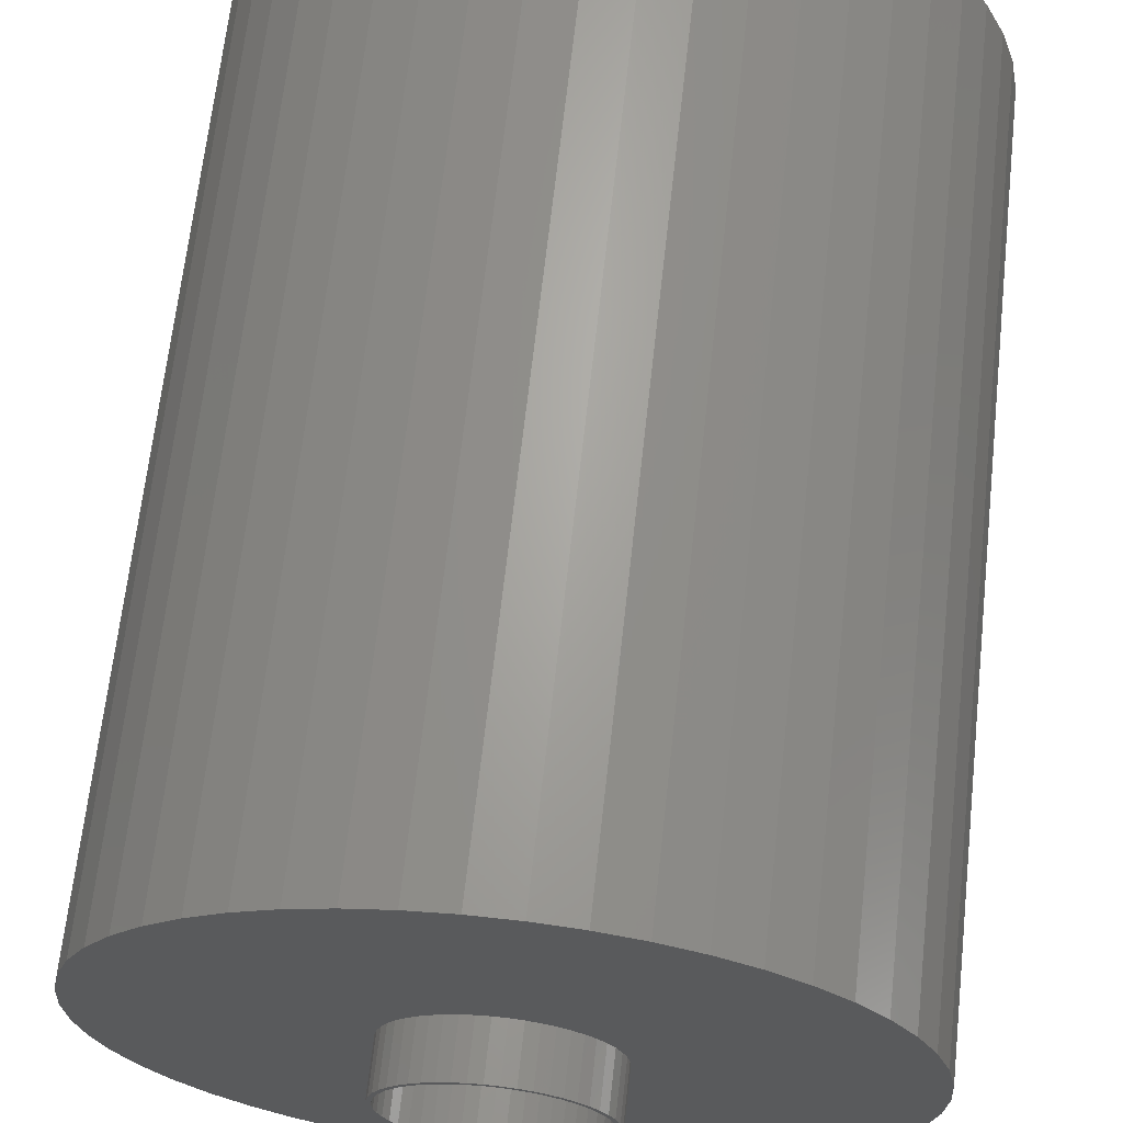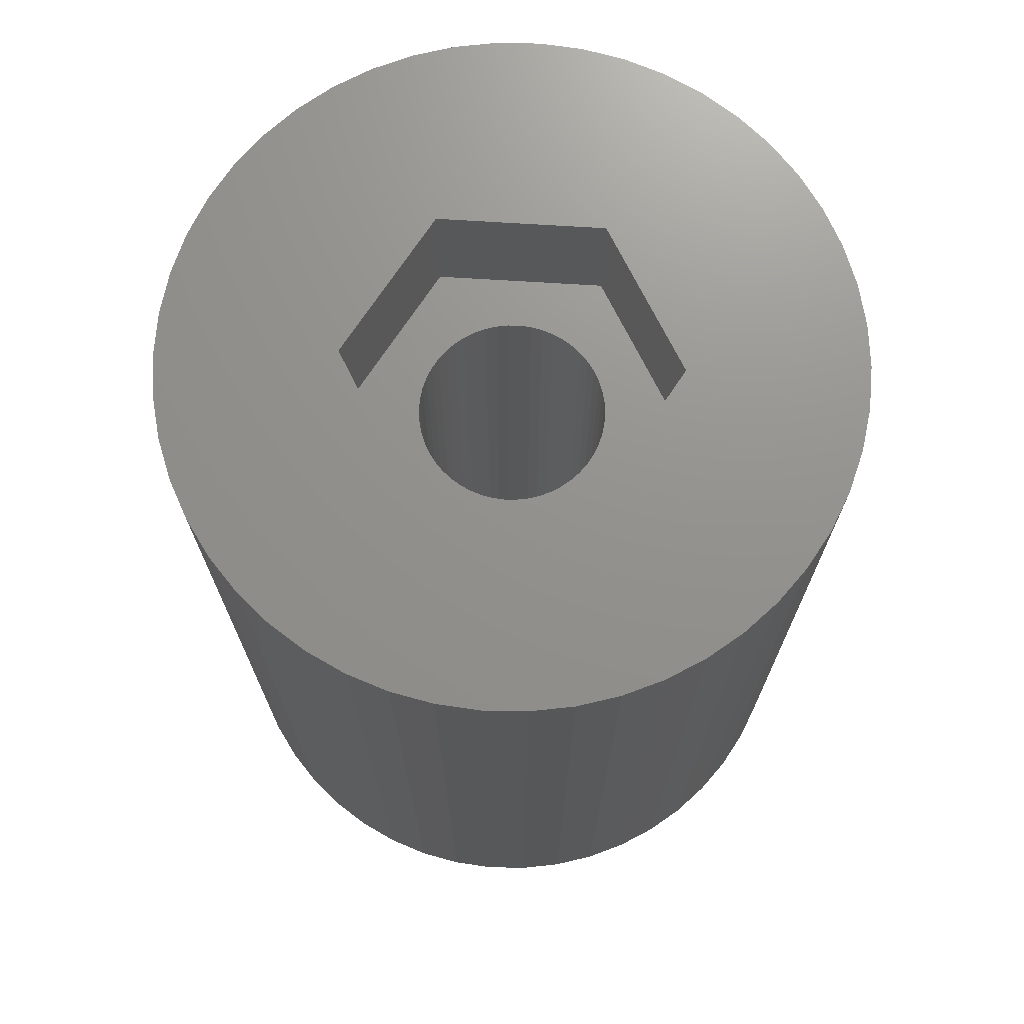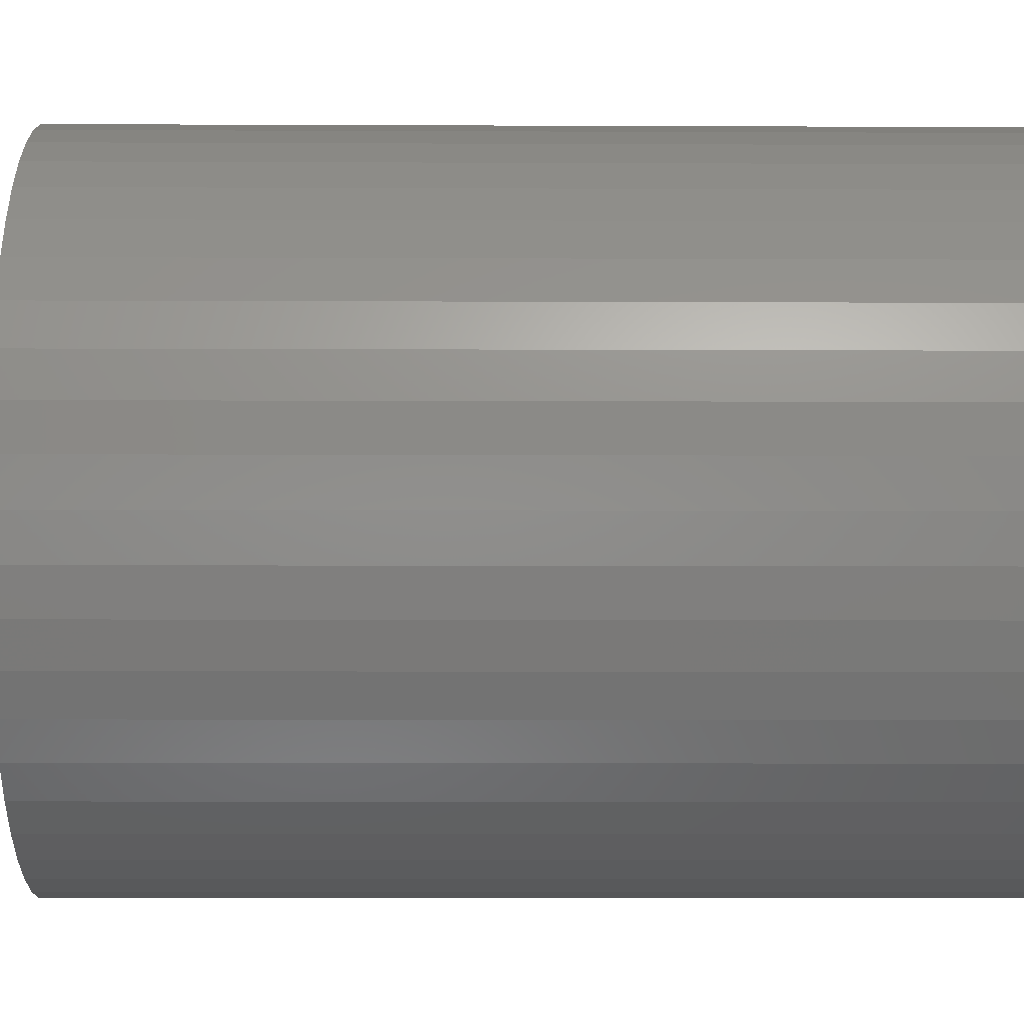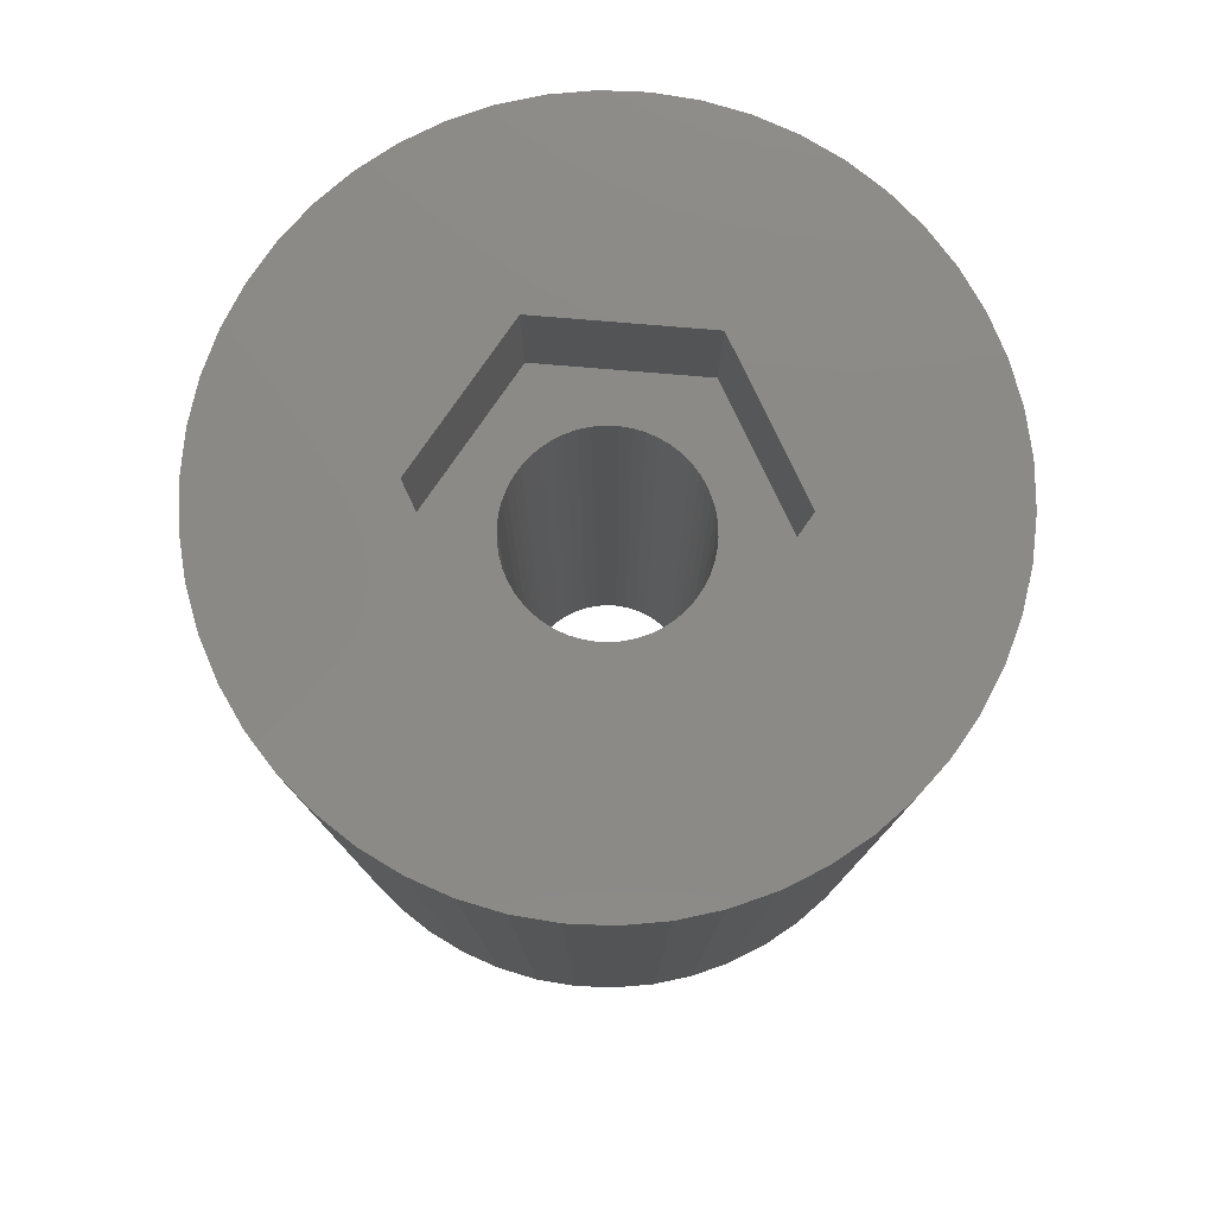
<metadata>
{"format":"stl","ext":"stl","renderer":"f3d","projection":"perspective","resolution":1024,"background":"white","views":[{"elev":66.3,"azim":-173.7,"up":"+Y"},{"elev":71.8,"azim":-56.5,"up":"+Z"},{"elev":-7.4,"azim":-90.7,"up":"+Y"},{"elev":78.8,"azim":124.7,"up":"+Z"}]}
</metadata>
<code>
# stl→obj: 312 verts, 624 faces
v 9.298 3.681 0
v 8.763 4.818 -25.5
v 8.763 4.818 0
v 9.298 3.681 -25.5
v 8.09 5.878 -25.5
v 8.09 5.878 0
v 3.09 9.511 -25.5
v 1.874 9.823 0
v 3.09 9.511 0
v 1.874 9.823 -25.5
v 4.258 9.048 -25.5
v 4.258 9.048 0
v -3.09 9.511 -25.5
v -4.258 9.048 0
v -3.09 9.511 0
v -4.258 9.048 -25.5
v -9.298 3.681 -25.5
v -8.763 4.818 0
v -8.763 4.818 -25.5
v -9.298 3.681 0
v 9.686 -2.487 0
v 9.921 -1.253 -25.5
v 9.921 -1.253 0
v 9.686 -2.487 -25.5
v 0.6279 9.98 0
v 0.6279 9.98 -25.5
v 5.358 8.443 -25.5
v 5.358 8.443 0
v -9.921 1.253 -25.5
v -9.686 2.487 0
v -9.686 2.487 -25.5
v -9.921 1.253 0
v -8.09 5.878 -25.5
v -7.29 6.845 0
v -7.29 6.845 -25.5
v -8.09 5.878 0
v -5.358 8.443 0
v -5.358 8.443 -25.5
v -0.6279 9.98 -25.5
v -1.874 9.823 0
v -0.6279 9.98 0
v -1.874 9.823 -25.5
v 10 0 0
v 9.921 1.253 -25.5
v 9.921 1.253 0
v 10 0 -25.5
v 4.258 -9.048 -25.5
v 5.358 -8.443 0
v 4.258 -9.048 0
v 5.358 -8.443 -25.5
v 9.298 -3.681 0
v 9.298 -3.681 -25.5
v -7.29 -6.845 -25.5
v -6.374 -7.705 0
v -7.29 -6.845 0
v -6.374 -7.705 -25.5
v -8.763 -4.818 -25.5
v -9.298 -3.681 0
v -9.298 -3.681 -25.5
v -8.763 -4.818 0
v 9.686 2.487 -25.5
v 9.686 2.487 0
v 7.29 6.845 -25.5
v 6.374 7.705 0
v 7.29 6.845 0
v 6.374 7.705 -25.5
v -10 0 -25.5
v -10 0 0
v 4.847 0 0
v 2.423 4.197 0
v 8.763 -4.818 0
v 2.423 -4.197 0
v 8.09 -5.878 0
v 7.29 -6.845 0
v 6.374 -7.705 0
v -2.423 4.197 0
v -6.374 7.705 0
v 3.09 -9.511 0
v 1.874 -9.823 0
v 0.6279 -9.98 0
v -0.6279 -9.98 0
v -2.423 -4.197 0
v -1.874 -9.823 0
v -3.09 -9.511 0
v -4.258 -9.048 0
v -4.847 0 0
v -5.358 -8.443 0
v -8.09 -5.878 0
v -9.686 -2.487 0
v -9.921 -1.253 0
v -6.374 7.705 -25.5
v -0.6279 -9.98 -25.5
v 0.6279 -9.98 -25.5
v -9.686 -2.487 -25.5
v -8.09 -5.878 -25.5
v 1.874 -9.823 -25.5
v 3.09 -9.511 -25.5
v 8.09 -5.878 -25.5
v 7.29 -6.845 -25.5
v 8.763 -4.818 -25.5
v -3.09 -9.511 -25.5
v -1.874 -9.823 -25.5
v 2.875 0 -25.5
v 2.852 -0.3603 -25.5
v 2.785 -0.715 -25.5
v 2.852 0.3603 -25.5
v 2.673 -1.058 -25.5
v 2.519 -1.385 -25.5
v 2.785 0.715 -25.5
v 2.326 -1.69 -25.5
v 2.096 -1.968 -25.5
v 6.374 -7.705 -25.5
v 2.673 1.058 -25.5
v 1.833 -2.215 -25.5
v 1.54 -2.427 -25.5
v 2.519 1.385 -25.5
v 1.224 -2.601 -25.5
v 2.326 1.69 -25.5
v 0.8884 -2.734 -25.5
v 0.5387 -2.824 -25.5
v 0.1805 -2.869 -25.5
v -0.1805 -2.869 -25.5
v -0.5387 -2.824 -25.5
v -0.8884 -2.734 -25.5
v -1.224 -2.601 -25.5
v -4.258 -9.048 -25.5
v -1.54 -2.427 -25.5
v -5.358 -8.443 -25.5
v -1.833 -2.215 -25.5
v -2.096 -1.968 -25.5
v -2.326 -1.69 -25.5
v 2.096 1.968 -25.5
v 1.833 2.215 -25.5
v 1.54 2.427 -25.5
v 1.224 2.601 -25.5
v 0.8884 2.734 -25.5
v 0.5387 2.824 -25.5
v 0.1805 2.869 -25.5
v -0.1805 2.869 -25.5
v -0.5387 2.824 -25.5
v -0.8884 2.734 -25.5
v -1.224 2.601 -25.5
v -1.54 2.427 -25.5
v -1.833 2.215 -25.5
v -2.096 1.968 -25.5
v -2.326 1.69 -25.5
v -2.519 1.385 -25.5
v -2.673 1.058 -25.5
v -2.785 0.715 -25.5
v -2.852 0.3603 -25.5
v -2.875 0 -25.5
v -2.519 -1.385 -25.5
v -2.673 -1.058 -25.5
v -2.785 -0.715 -25.5
v -2.852 -0.3603 -25.5
v -9.921 -1.253 -25.5
v -2.785 0.715 -27
v -2.673 1.058 -27
v 2.326 1.69 -27
v 2.519 1.385 -27
v 0.8884 2.734 -27
v 0.5387 2.824 -27
v 1.224 2.601 -27
v -0.8884 2.734 -27
v -1.224 2.601 -27
v -2.519 1.385 -27
v 2.852 -0.3603 -27
v 2.785 -0.715 -27
v 2.096 1.968 -27
v 1.833 2.215 -27
v 1.54 2.427 -27
v -2.852 0.3603 -27
v -2.326 1.69 -27
v -2.096 1.968 -27
v -0.1805 2.869 -27
v -0.5387 2.824 -27
v -1.833 2.215 -27
v 2.852 0.3603 -27
v 2.875 0 -27
v 0.1805 2.869 -27
v -2.875 0 -27
v -1.54 2.427 -27
v -0.1805 -2.869 -27
v 0.1805 -2.869 -27
v 2.75 0 -27
v 2.728 -0.3447 -27
v 2.728 0.3447 -27
v 2.664 -0.6839 -27
v 2.673 -1.058 -27
v 2.557 -1.012 -27
v 2.519 -1.385 -27
v 2.41 -1.325 -27
v 2.326 -1.69 -27
v 2.225 -1.616 -27
v 2.096 -1.968 -27
v 2.005 -1.883 -27
v 1.833 -2.215 -27
v 1.753 -2.119 -27
v 1.54 -2.427 -27
v 1.474 -2.322 -27
v 1.224 -2.601 -27
v 1.171 -2.488 -27
v 0.8884 -2.734 -27
v 0.8498 -2.615 -27
v 0.5387 -2.824 -27
v 0.5153 -2.701 -27
v 0.1727 -2.745 -27
v -0.1727 -2.745 -27
v -0.5153 -2.701 -27
v -0.5387 -2.824 -27
v -0.8498 -2.615 -27
v -0.8884 -2.734 -27
v -1.171 -2.488 -27
v -1.224 -2.601 -27
v -1.474 -2.322 -27
v -1.54 -2.427 -27
v -1.753 -2.119 -27
v -1.833 -2.215 -27
v -2.005 -1.883 -27
v -2.096 -1.968 -27
v -2.225 -1.616 -27
v -2.326 -1.69 -27
v -2.41 -1.325 -27
v -2.519 -1.385 -27
v -2.557 -1.012 -27
v -2.673 -1.058 -27
v -2.664 -0.6839 -27
v -2.785 -0.715 -27
v -2.852 -0.3603 -27
v -2.728 -0.3447 -27
v 2.785 0.715 -27
v 2.664 0.6839 -27
v 2.673 1.058 -27
v 2.557 1.012 -27
v 2.41 1.325 -27
v 2.225 1.616 -27
v 2.005 1.883 -27
v 1.753 2.119 -27
v 1.474 2.322 -27
v 1.171 2.488 -27
v 0.8498 2.615 -27
v 0.5153 2.701 -27
v 0.1727 2.745 -27
v -0.1727 2.745 -27
v -0.5153 2.701 -27
v -0.8498 2.615 -27
v -1.171 2.488 -27
v -1.474 2.322 -27
v -1.753 2.119 -27
v -2.005 1.883 -27
v -2.225 1.616 -27
v -2.41 1.325 -27
v -2.557 1.012 -27
v -2.664 0.6839 -27
v -2.728 0.3447 -27
v -2.75 0 -27
v 4.847 0 -4
v 2.728 0.3447 -4
v 2.75 0 -4
v 2.664 0.6839 -4
v 2.557 1.012 -4
v 2.41 1.325 -4
v 2.423 4.197 -4
v 2.225 1.616 -4
v 2.005 1.883 -4
v 1.753 2.119 -4
v 1.474 2.322 -4
v 1.171 2.488 -4
v 0.8498 2.615 -4
v 0.5153 2.701 -4
v 0.1727 2.745 -4
v -0.1727 2.745 -4
v -2.423 4.197 -4
v -0.5153 2.701 -4
v -0.8498 2.615 -4
v -1.171 2.488 -4
v -1.474 2.322 -4
v -1.753 2.119 -4
v -2.005 1.883 -4
v -2.225 1.616 -4
v -2.41 1.325 -4
v -4.847 0 -4
v -2.557 1.012 -4
v -2.664 0.6839 -4
v -2.728 0.3447 -4
v -2.75 0 -4
v 2.728 -0.3447 -4
v 2.664 -0.6839 -4
v 2.557 -1.012 -4
v 2.41 -1.325 -4
v 2.423 -4.197 -4
v 2.225 -1.616 -4
v 2.005 -1.883 -4
v 1.753 -2.119 -4
v 1.474 -2.322 -4
v 1.171 -2.488 -4
v 0.8498 -2.615 -4
v 0.5153 -2.701 -4
v 0.1727 -2.745 -4
v -0.1727 -2.745 -4
v -2.423 -4.197 -4
v -0.5153 -2.701 -4
v -0.8498 -2.615 -4
v -1.171 -2.488 -4
v -1.474 -2.322 -4
v -1.753 -2.119 -4
v -2.005 -1.883 -4
v -2.225 -1.616 -4
v -2.41 -1.325 -4
v -2.557 -1.012 -4
v -2.664 -0.6839 -4
v -2.728 -0.3447 -4
f 1 2 3
f 2 1 4
f 3 5 6
f 5 3 2
f 7 8 9
f 8 7 10
f 11 9 12
f 9 11 7
f 13 14 15
f 14 13 16
f 17 18 19
f 18 17 20
f 21 22 23
f 22 21 24
f 10 25 8
f 25 10 26
f 27 12 28
f 12 27 11
f 29 30 31
f 30 29 32
f 33 34 35
f 34 33 36
f 16 37 14
f 37 16 38
f 39 40 41
f 40 39 42
f 43 44 45
f 44 43 46
f 47 48 49
f 48 47 50
f 51 24 21
f 24 51 52
f 53 54 55
f 54 53 56
f 57 58 59
f 58 57 60
f 45 61 62
f 61 45 44
f 62 4 1
f 4 62 61
f 63 64 65
f 64 63 66
f 26 41 25
f 41 26 39
f 66 28 64
f 28 66 27
f 67 32 29
f 32 67 68
f 69 43 45
f 69 45 62
f 43 69 23
f 69 62 1
f 23 69 21
f 69 1 3
f 21 69 51
f 70 3 6
f 51 69 71
f 70 6 65
f 72 71 69
f 70 65 64
f 71 72 73
f 70 64 28
f 73 72 74
f 74 72 75
f 70 28 12
f 70 12 9
f 3 70 69
f 8 70 9
f 25 70 8
f 41 70 25
f 76 41 40
f 41 76 70
f 15 76 40
f 14 76 15
f 37 76 14
f 77 76 37
f 75 72 48
f 48 72 49
f 49 72 78
f 72 79 78
f 72 80 79
f 72 81 80
f 82 81 72
f 81 82 83
f 82 84 83
f 82 85 84
f 60 82 86
f 82 87 85
f 34 76 77
f 36 76 34
f 82 54 87
f 18 76 36
f 82 55 54
f 76 18 86
f 82 88 55
f 20 86 18
f 82 60 88
f 30 86 20
f 86 58 60
f 32 86 30
f 86 89 58
f 68 86 32
f 86 90 89
f 86 68 90
f 31 20 17
f 20 31 30
f 19 36 33
f 36 19 18
f 42 15 40
f 15 42 13
f 38 77 37
f 77 38 91
f 91 34 77
f 34 91 35
f 23 46 43
f 46 23 22
f 92 80 81
f 80 92 93
f 59 89 94
f 89 59 58
f 53 88 95
f 88 53 55
f 93 79 80
f 79 93 96
f 97 49 78
f 49 97 47
f 6 63 65
f 63 6 5
f 74 98 73
f 98 74 99
f 73 100 71
f 100 73 98
f 71 52 51
f 52 71 100
f 101 83 84
f 83 101 102
f 103 46 22
f 104 22 24
f 46 103 44
f 105 24 52
f 106 44 103
f 107 52 100
f 44 106 61
f 108 100 98
f 109 61 106
f 110 98 99
f 61 109 4
f 111 99 112
f 113 4 109
f 114 112 50
f 4 113 2
f 115 50 47
f 116 2 113
f 117 47 97
f 2 116 5
f 118 5 116
f 22 104 103
f 24 105 104
f 52 107 105
f 100 108 107
f 98 110 108
f 99 111 110
f 119 97 96
f 112 114 111
f 50 115 114
f 47 117 115
f 97 119 117
f 120 96 93
f 96 120 119
f 93 121 120
f 93 122 121
f 92 122 93
f 122 92 123
f 102 123 92
f 123 102 124
f 101 124 102
f 124 101 125
f 126 125 101
f 125 126 127
f 128 127 126
f 127 128 129
f 56 129 128
f 129 56 130
f 53 130 56
f 95 131 53
f 130 53 131
f 5 118 63
f 132 63 118
f 63 132 66
f 133 66 132
f 66 133 27
f 134 27 133
f 27 134 11
f 135 11 134
f 11 135 7
f 136 7 135
f 7 136 10
f 137 10 136
f 10 137 26
f 138 26 137
f 139 26 138
f 39 139 140
f 139 39 26
f 42 140 141
f 13 141 142
f 16 142 143
f 38 143 144
f 140 42 39
f 91 144 145
f 35 145 146
f 33 146 147
f 19 147 148
f 17 148 149
f 31 149 150
f 141 13 42
f 29 150 151
f 131 95 152
f 57 152 95
f 142 16 13
f 152 57 153
f 143 38 16
f 59 153 57
f 144 91 38
f 153 59 154
f 145 35 91
f 94 154 59
f 146 33 35
f 154 94 155
f 147 19 33
f 156 155 94
f 148 17 19
f 155 156 151
f 149 31 17
f 67 151 156
f 150 29 31
f 151 67 29
f 96 78 79
f 78 96 97
f 112 74 75
f 74 112 99
f 50 75 48
f 75 50 112
f 102 81 83
f 81 102 92
f 128 85 87
f 85 128 126
f 94 90 156
f 90 94 89
f 156 68 67
f 68 156 90
f 95 60 57
f 60 95 88
f 56 87 54
f 87 56 128
f 126 84 85
f 84 126 101
f 157 148 158
f 148 157 149
f 116 159 118
f 159 116 160
f 161 137 136
f 137 161 162
f 163 136 135
f 136 163 161
f 164 142 141
f 142 164 165
f 158 147 166
f 147 158 148
f 105 167 104
f 167 105 168
f 169 133 132
f 133 169 170
f 171 135 134
f 135 171 163
f 172 149 157
f 149 172 150
f 173 145 174
f 145 173 146
f 175 140 139
f 140 175 176
f 177 145 144
f 145 177 174
f 103 178 106
f 178 103 179
f 118 169 132
f 169 118 159
f 180 139 138
f 139 180 175
f 170 134 133
f 134 170 171
f 181 150 172
f 150 181 151
f 166 146 173
f 146 166 147
f 176 141 140
f 141 176 164
f 182 144 143
f 144 182 177
f 165 143 142
f 143 165 182
f 183 121 122
f 121 183 184
f 185 179 167
f 186 167 168
f 179 185 178
f 187 178 185
f 167 186 185
f 188 168 189
f 168 188 186
f 189 190 188
f 191 190 189
f 191 192 190
f 193 192 191
f 193 194 192
f 195 194 193
f 195 196 194
f 197 196 195
f 197 198 196
f 199 198 197
f 199 200 198
f 201 200 199
f 201 202 200
f 203 202 201
f 203 204 202
f 205 204 203
f 205 206 204
f 184 206 205
f 184 207 206
f 184 208 207
f 183 208 184
f 183 209 208
f 210 209 183
f 210 211 209
f 212 211 210
f 212 213 211
f 214 213 212
f 214 215 213
f 216 215 214
f 216 217 215
f 218 217 216
f 218 219 217
f 220 219 218
f 220 221 219
f 222 221 220
f 222 223 221
f 224 223 222
f 224 225 223
f 226 225 224
f 225 226 227
f 228 227 226
f 229 230 228
f 227 228 230
f 178 187 231
f 232 231 187
f 231 232 233
f 234 233 232
f 234 160 233
f 235 160 234
f 235 159 160
f 236 159 235
f 236 169 159
f 237 169 236
f 237 170 169
f 238 170 237
f 238 171 170
f 239 171 238
f 239 163 171
f 240 163 239
f 240 161 163
f 241 161 240
f 241 162 161
f 242 162 241
f 242 180 162
f 243 180 242
f 244 180 243
f 244 175 180
f 245 175 244
f 245 176 175
f 246 176 245
f 246 164 176
f 247 164 246
f 247 165 164
f 248 165 247
f 248 182 165
f 249 182 248
f 249 177 182
f 250 177 249
f 250 174 177
f 251 174 250
f 251 173 174
f 252 173 251
f 252 166 173
f 253 166 252
f 158 253 254
f 253 158 166
f 157 254 255
f 254 157 158
f 172 255 256
f 230 229 256
f 181 256 229
f 255 172 157
f 256 181 172
f 222 152 224
f 152 222 131
f 184 120 121
f 120 184 205
f 203 117 119
f 117 203 201
f 113 160 116
f 160 113 233
f 109 233 113
f 233 109 231
f 106 231 109
f 231 106 178
f 162 138 137
f 138 162 180
f 104 179 103
f 179 104 167
f 108 189 107
f 189 108 191
f 107 168 105
f 168 107 189
f 197 111 114
f 111 197 195
f 111 193 110
f 193 111 195
f 110 191 108
f 191 110 193
f 229 151 181
f 151 229 155
f 224 153 226
f 153 224 152
f 220 129 130
f 129 220 218
f 205 119 120
f 119 205 203
f 199 114 115
f 114 199 197
f 201 115 117
f 115 201 199
f 214 124 125
f 124 214 212
f 210 122 123
f 122 210 183
f 228 155 229
f 155 228 154
f 218 127 129
f 127 218 216
f 216 125 127
f 125 216 214
f 212 123 124
f 123 212 210
f 226 154 228
f 154 226 153
f 220 131 222
f 131 220 130
f 257 258 259
f 257 260 258
f 257 261 260
f 262 257 263
f 257 262 261
f 263 264 262
f 263 265 264
f 263 266 265
f 263 267 266
f 263 268 267
f 263 269 268
f 263 270 269
f 263 271 270
f 263 272 271
f 273 272 263
f 272 273 274
f 274 273 275
f 275 273 276
f 273 277 276
f 273 278 277
f 273 279 278
f 273 280 279
f 273 281 280
f 282 281 273
f 281 282 283
f 283 282 284
f 285 282 286
f 284 282 285
f 287 257 259
f 288 257 287
f 289 257 288
f 290 257 289
f 257 290 291
f 292 291 290
f 293 291 292
f 294 291 293
f 295 291 294
f 296 291 295
f 297 291 296
f 298 291 297
f 299 291 298
f 300 291 299
f 301 300 302
f 301 302 303
f 301 303 304
f 300 301 291
f 305 301 304
f 306 301 305
f 307 301 306
f 308 301 307
f 309 301 308
f 282 309 310
f 282 310 311
f 282 311 312
f 309 282 301
f 282 312 286
f 273 70 76
f 70 273 263
f 86 273 76
f 273 86 282
f 257 70 263
f 70 257 69
f 291 69 257
f 69 291 72
f 82 282 86
f 282 82 301
f 291 82 72
f 82 291 301
f 234 262 235
f 262 234 261
f 235 264 236
f 264 235 262
f 241 268 269
f 268 241 240
f 247 275 276
f 275 247 246
f 283 252 281
f 252 283 253
f 186 259 185
f 259 186 287
f 238 265 266
f 265 238 237
f 244 271 272
f 271 244 243
f 239 266 267
f 266 239 238
f 286 255 285
f 255 286 256
f 280 250 279
f 250 280 251
f 248 276 277
f 276 248 247
f 246 274 275
f 274 246 245
f 192 289 190
f 289 192 290
f 217 307 306
f 307 217 219
f 200 296 295
f 296 200 202
f 187 260 232
f 260 187 258
f 232 261 234
f 261 232 260
f 236 265 237
f 265 236 264
f 242 269 270
f 269 242 241
f 243 270 271
f 270 243 242
f 240 267 268
f 267 240 239
f 284 253 283
f 253 284 254
f 285 254 284
f 254 285 255
f 281 251 280
f 251 281 252
f 245 272 274
f 272 245 244
f 249 277 278
f 277 249 248
f 250 278 279
f 278 250 249
f 185 258 187
f 258 185 259
f 190 288 188
f 288 190 289
f 196 292 194
f 292 196 293
f 207 300 299
f 300 207 208
f 307 221 308
f 221 307 219
f 206 299 298
f 299 206 207
f 196 294 293
f 294 196 198
f 188 287 186
f 287 188 288
f 194 290 192
f 290 194 292
f 209 303 302
f 303 209 211
f 310 227 311
f 227 310 225
f 311 230 312
f 230 311 227
f 312 256 286
f 256 312 230
f 202 297 296
f 297 202 204
f 204 298 297
f 298 204 206
f 198 295 294
f 295 198 200
f 208 302 300
f 302 208 209
f 213 305 304
f 305 213 215
f 308 223 309
f 223 308 221
f 309 225 310
f 225 309 223
f 215 306 305
f 306 215 217
f 211 304 303
f 304 211 213

</code>
